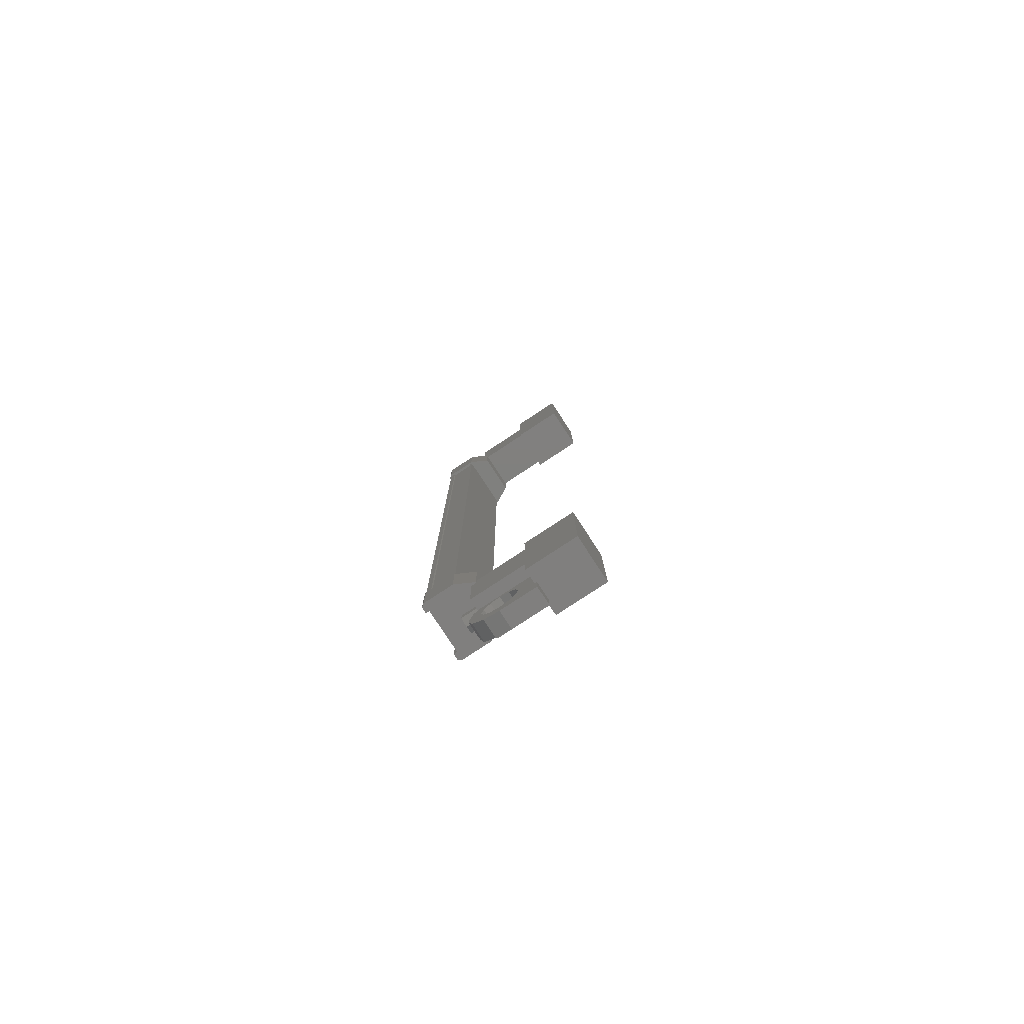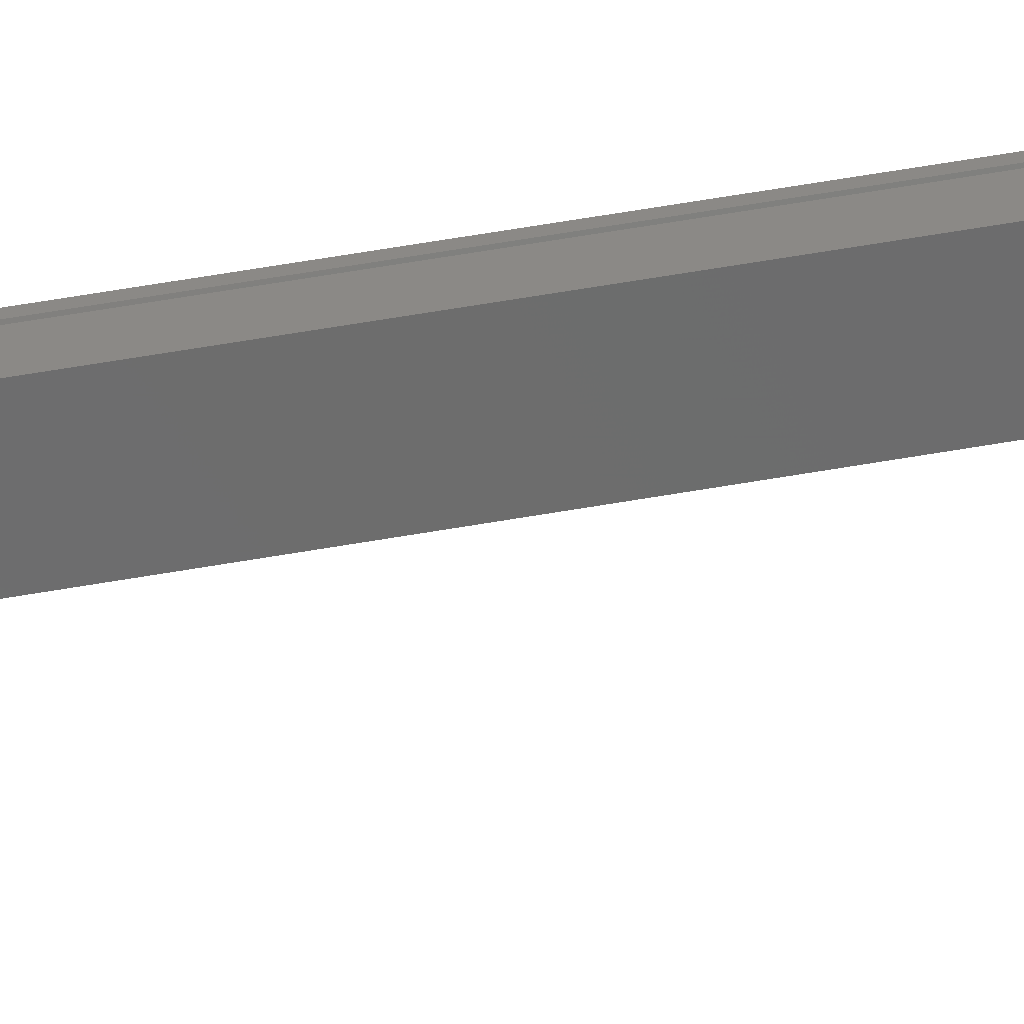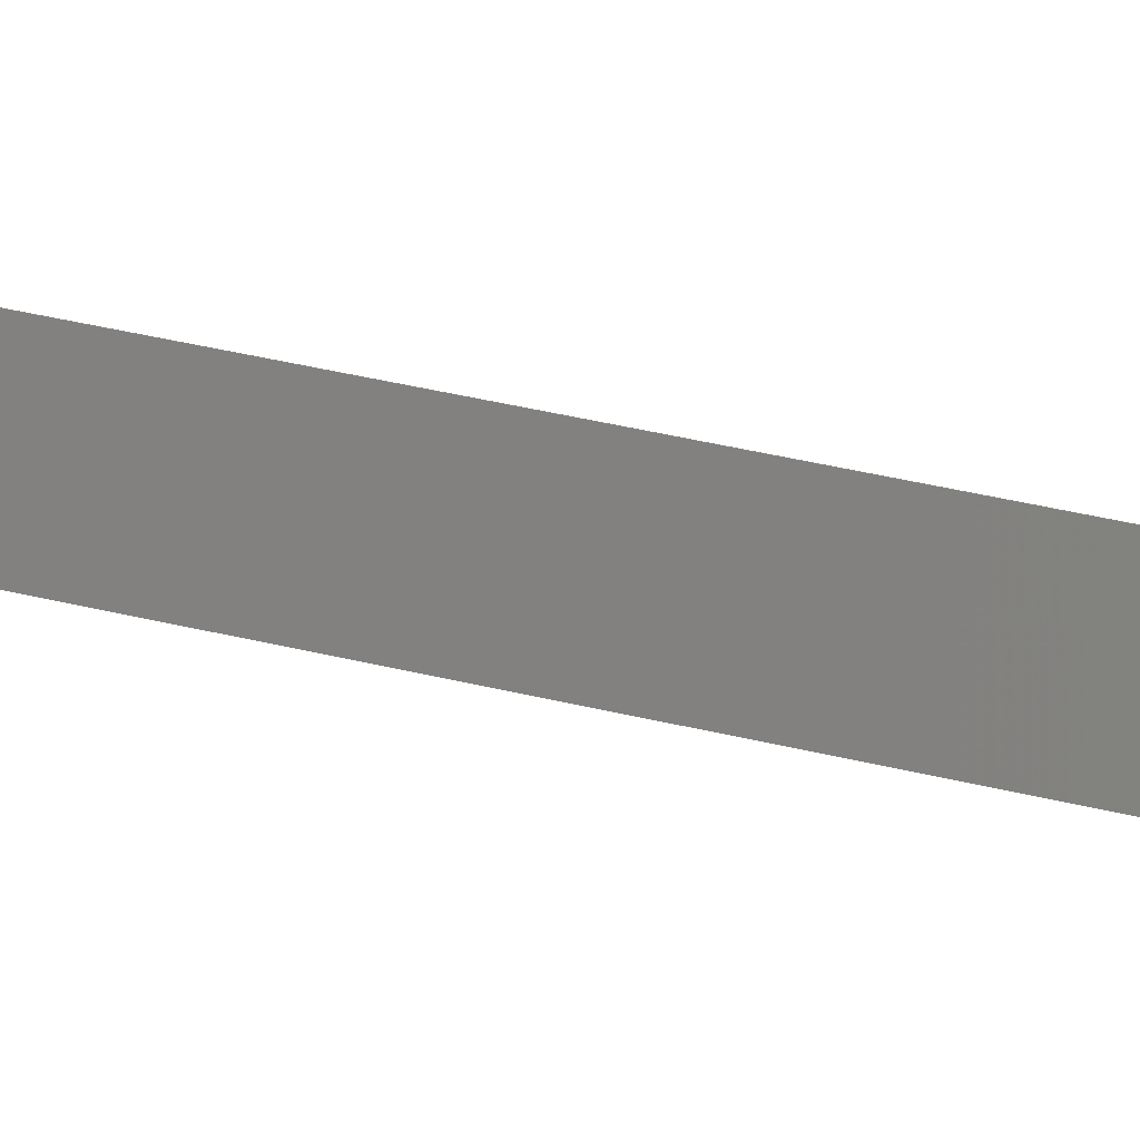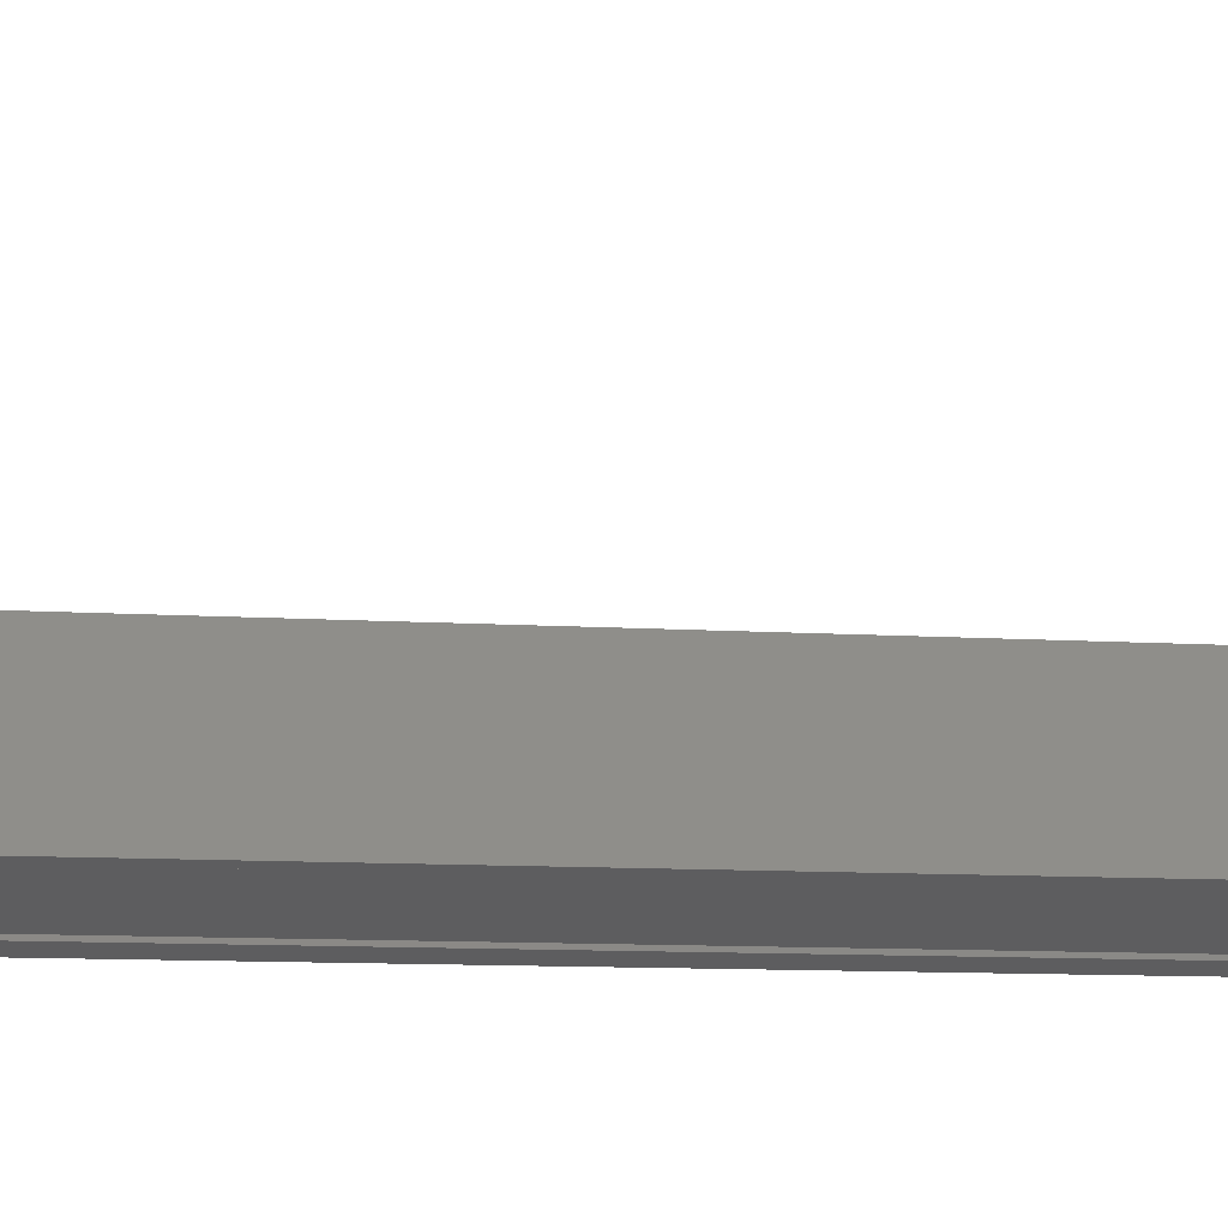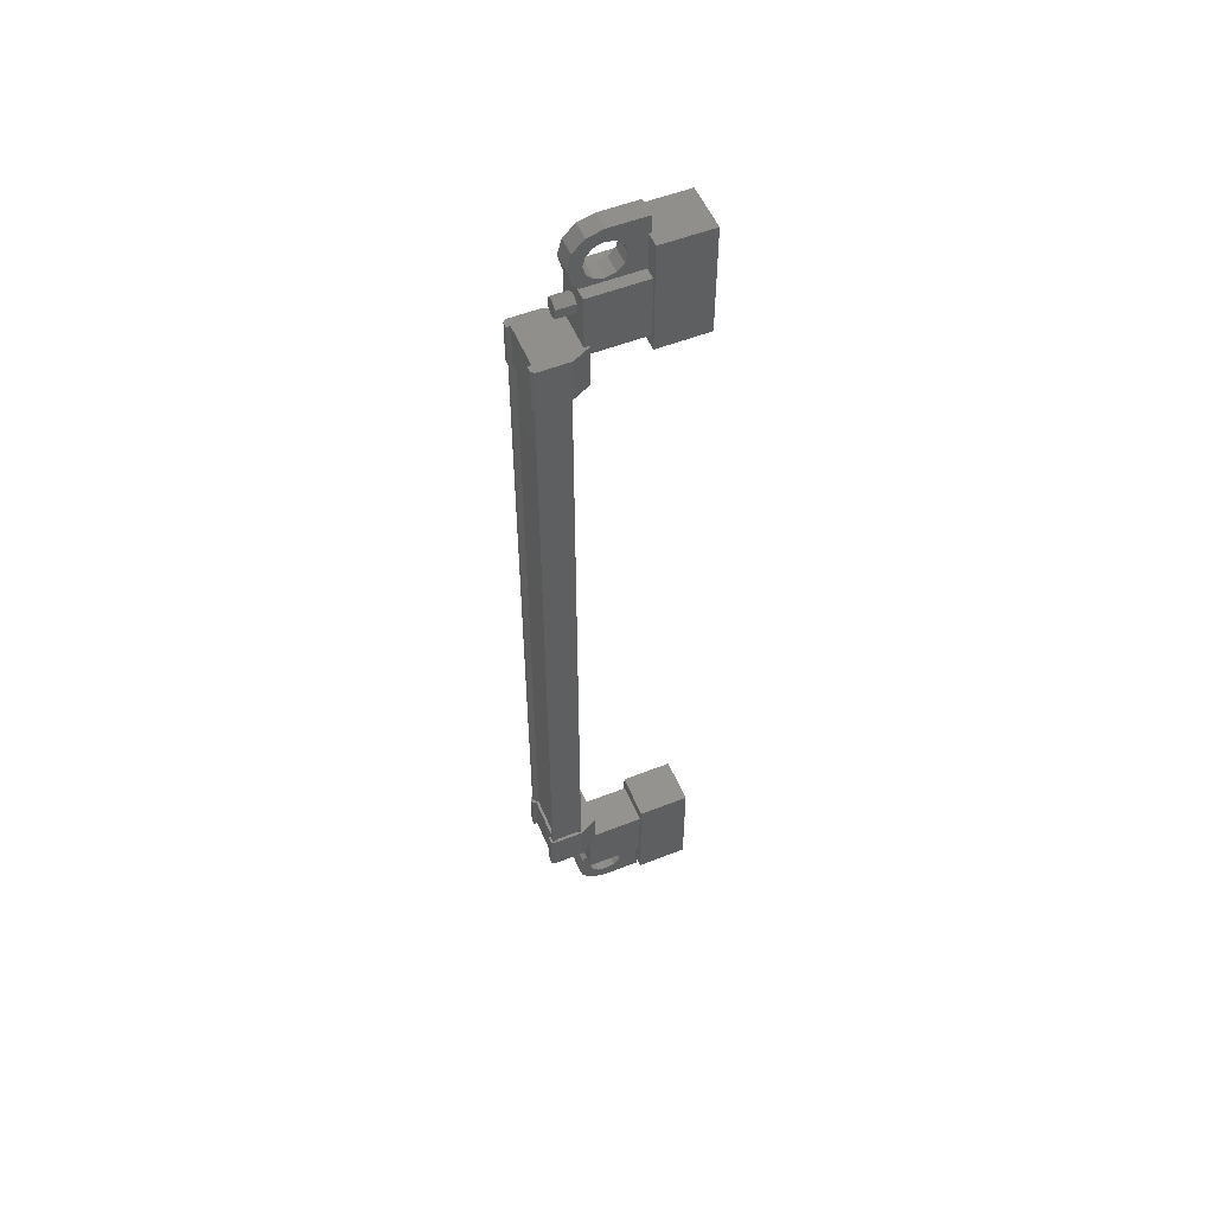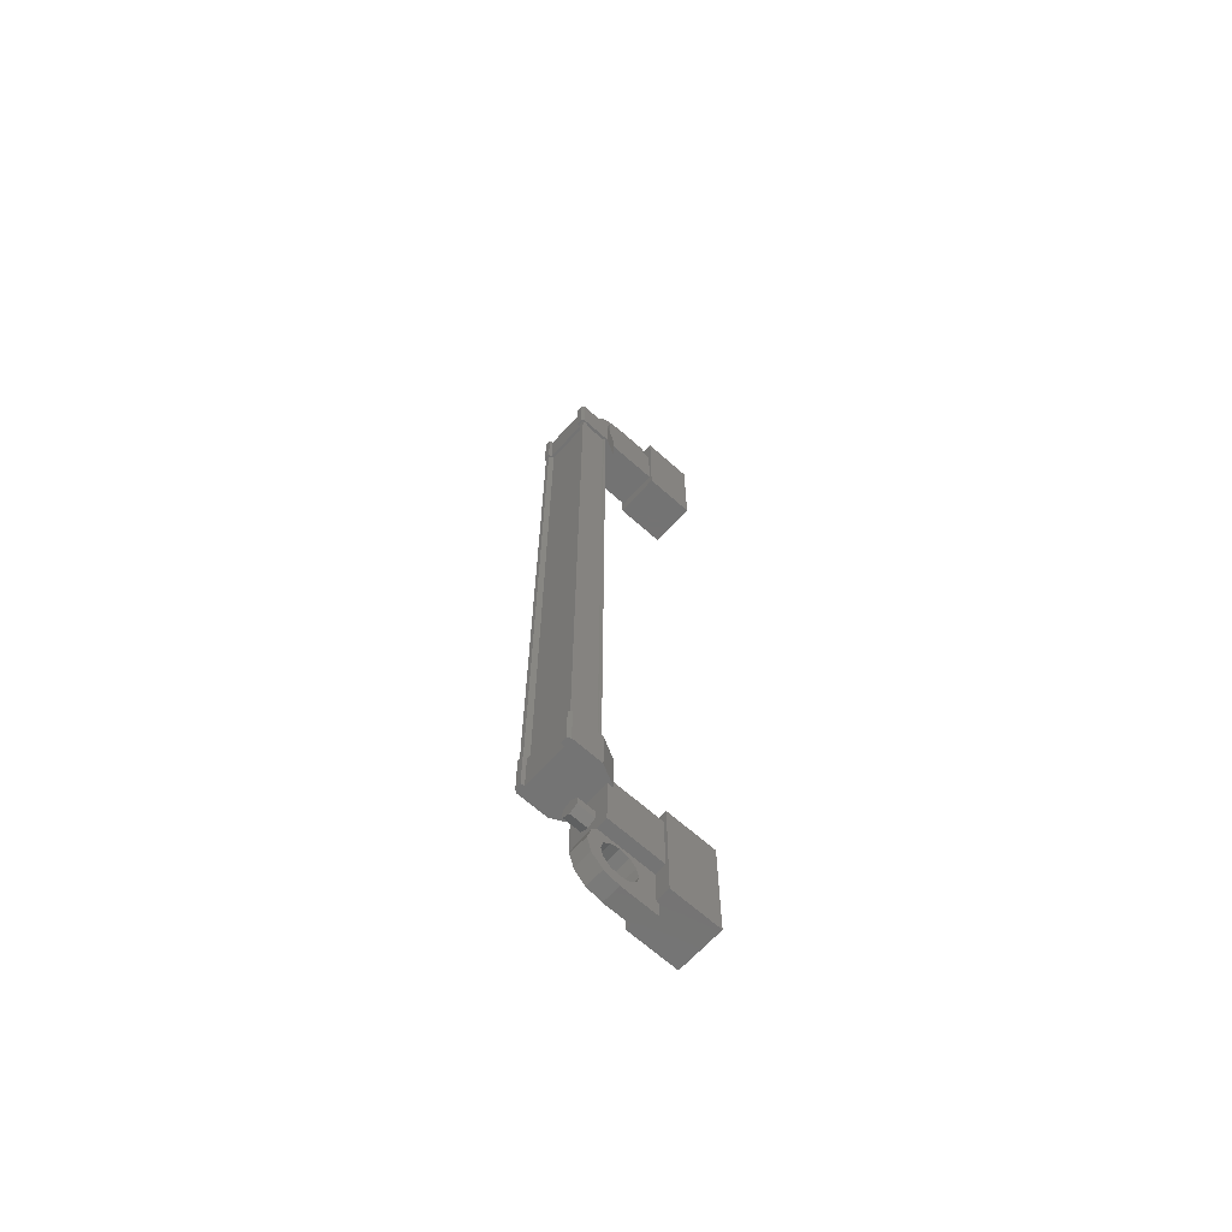
<metadata>
{"format":"stl","ext":"stl","renderer":"f3d","projection":"perspective","resolution":1024,"background":"white","views":[{"elev":-79.7,"azim":-0.7,"up":"+Y"},{"elev":65.6,"azim":80.3,"up":"+Z"},{"elev":33.7,"azim":109.4,"up":"+Z"},{"elev":-4.4,"azim":69.4,"up":"+Z"},{"elev":53.8,"azim":-56.7,"up":"+Y"},{"elev":-65.8,"azim":-76.1,"up":"+Y"}]}
</metadata>
<code>
# stl→obj: 218 verts, 392 faces
v -250.2 -238.4 140.3
v -249.8 -238.4 140.6
v -250.1 -238.6 140.1
v -249.7 -238.6 140.4
v -250.1 -238.8 140.1
v -249.7 -238.8 140.4
v -250.2 -238.9 140.3
v -249.8 -238.9 140.6
v -250.3 -238.8 140.5
v -249.9 -238.8 140.7
v -250.3 -238.6 140.5
v -249.9 -238.6 140.7
v -249.8 -216.8 140.6
v -250.2 -216.8 140.3
v -249.7 -216.7 140.4
v -250.1 -216.7 140.1
v -249.7 -216.5 140.4
v -250.1 -216.5 140.1
v -249.8 -216.3 140.6
v -250.2 -216.3 140.3
v -249.9 -216.5 140.7
v -250.3 -216.5 140.5
v -249.9 -216.7 140.7
v -250.3 -216.7 140.5
v -250.2 -216.6 140.3
v -250.2 -238.7 140.3
v -248.9 -237.2 141.9
v -248.2 -237.2 140.9
v -248.9 -240.2 141.9
v -248.2 -240.2 140.9
v -247.7 -240.2 142.7
v -247 -240.2 141.7
v -247 -237.2 141.7
v -247.7 -237.2 142.7
v -247.7 -215 142.7
v -247 -215 141.7
v -248.9 -215 141.9
v -248.2 -215 140.9
v -248.9 -218 141.9
v -248.2 -218 140.9
v -247 -218 141.7
v -247.7 -218 142.7
v -251.3 -237.4 140.5
v -251.2 -217.8 140.4
v -251.2 -237.4 140.4
v -251.1 -237.4 140.4
v -250.4 -218.6 139.2
v -250.3 -217.4 139.2
v -250.3 -218.6 139.2
v -249.6 -217.4 139.7
v -250.6 -237.8 141
v -251.3 -236.7 140.6
v -251.3 -237.8 140.6
v -251.3 -236.7 140.5
v -250.4 -217.8 139.4
v -250.5 -217.8 139.3
v -250.5 -237.4 139.3
v -250.4 -237.4 139.2
v -250.6 -217.8 140.9
v -250.6 -237.4 140.9
v -250.6 -217.8 141
v -250.6 -237.4 141
v -251.3 -217.4 140.6
v -251.1 -217.4 140.4
v -251.3 -217.4 140.5
v -251.2 -217.4 140.3
v -251.3 -218.6 140.5
v -250.3 -237.8 139.2
v -250.5 -237.8 139.4
v -250.4 -237.8 139.2
v -250.5 -237.8 139.3
v -250.4 -236.7 139.2
v -250.5 -218.6 139.3
v -250.5 -218.6 139.4
v -249.6 -218.6 139.7
v -250.4 -237.4 139.4
v -251.1 -217.8 140.4
v -250.6 -236.7 141
v -251.1 -236.7 140.4
v -251.2 -236.7 140.3
v -251.1 -237.4 140.6
v -251.1 -217.8 140.6
v -251.2 -237.4 140.6
v -251.2 -217.8 140.6
v -251.3 -217.8 140.5
v -250.1 -239.3 141
v -249.5 -237.6 140.1
v -249.5 -239.3 140.1
v -248.2 -239.3 141
v -248.9 -239.3 141.9
v -248.2 -237.6 141
v -248.9 -237.6 141.9
v -250.1 -237.6 141
v -250.1 -216 141
v -250.1 -217.7 141
v -248.9 -216 141.9
v -248.9 -217.7 141.9
v -248.2 -216 141
v -248.2 -217.7 141
v -249.5 -217.7 140.1
v -249.5 -216 140.1
v -249.2 -240.7 140.7
v -249.2 -240.3 140.7
v -249.5 -240.3 141.1
v -249.3 -240.5 140.9
v -249.5 -240.7 141.1
v -248.6 -240.7 141.7
v -248.3 -240.7 141.2
v -248.6 -239 141.7
v -248.3 -239 141.2
v -249.2 -239 140.7
v -249 -239.4 140.8
v -249.2 -239.3 140.7
v -249.2 -215.9 141.2
v -249.5 -216.3 141.1
v -248.6 -216.3 141.7
v -248.3 -216.3 141.2
v -248.6 -214.6 141.7
v -248.3 -214.6 141.2
v -249.5 -214.6 141.1
v -249.2 -214.6 140.7
v -249.3 -214.7 140.9
v -249.2 -214.9 140.7
v -249.5 -214.9 141.1
v -250.4 -217.8 139.2
v -250.3 -217.8 139.3
v -250.3 -237.4 139.3
v -249.8 -217.8 139.7
v -249.8 -237.4 139.7
v -249.7 -217.8 139.7
v -249.7 -237.4 139.7
v -249.2 -239.4 141.2
v -249.5 -239 141.1
v -249.5 -239.3 141.1
v -249.4 -239.4 140.5
v -249.5 -239.1 140.4
v -249.5 -239.6 140.4
v -249.8 -239.4 140.3
v -249.6 -239.8 140.4
v -249.9 -239.8 140.2
v -249.5 -240.1 140.4
v -249.8 -240.3 140.3
v -249.4 -240.3 140.5
v -249.5 -240.6 140.4
v -249 -240.3 140.8
v -248.8 -240.1 140.9
v -248.8 -239.8 141
v -249 -215.9 140.8
v -249.2 -216.3 140.7
v -249.2 -215.9 140.7
v -249.5 -215.9 141.1
v -249.7 -215.9 141
v -249.8 -216.2 140.9
v -249.8 -215.7 140.9
v -250.1 -215.8 140.7
v -249.9 -215.4 140.8
v -250.2 -215.4 140.6
v -249.8 -215.2 140.9
v -250.1 -215 140.7
v -249.7 -215 141
v -249.8 -214.7 140.9
v -249.2 -215 141.2
v -249.1 -215.2 141.3
v -249 -215.4 141.4
v -249.4 -217.4 140.1
v -249.4 -218.6 140.1
v -250 -218.6 141.1
v -250 -217.4 141.1
v -250.6 -217.4 141
v -250.6 -218.6 141
v -251.1 -218.6 140.4
v -250.5 -217.4 139.4
v -250.5 -217.4 139.3
v -250.4 -217.4 139.2
v -251.3 -218.6 140.6
v -251.2 -218.6 140.3
v -250 -237.8 141.1
v -250 -236.7 141.1
v -249.4 -236.7 140.1
v -249.4 -237.8 140.1
v -249.6 -237.8 139.7
v -249.6 -236.7 139.7
v -250.5 -236.7 139.4
v -251.1 -237.8 140.4
v -251.2 -237.8 140.3
v -251.3 -237.8 140.5
v -250.3 -236.7 139.2
v -250.5 -236.7 139.3
v -249.4 -215.9 140.5
v -249.5 -216.2 140.4
v -249.5 -215.7 140.4
v -249.8 -215.8 140.3
v -249.6 -215.4 140.4
v -249.9 -215.4 140.2
v -249.5 -215.2 140.4
v -249.8 -215 140.3
v -249.4 -215 140.5
v -249.5 -214.7 140.4
v -249 -215 140.8
v -248.8 -215.2 140.9
v -248.8 -215.4 141
v -249.7 -239.4 141
v -249.8 -239.1 140.9
v -249.8 -239.6 140.9
v -250.1 -239.4 140.7
v -249.9 -239.8 140.8
v -250.2 -239.8 140.6
v -249.8 -240.1 140.9
v -250.1 -240.3 140.7
v -249.7 -240.3 141
v -249.8 -240.6 140.9
v -249.2 -240.3 141.2
v -249.1 -240.1 141.3
v -249 -239.8 141.4
v -249.1 -215.7 141.3
v -249.1 -239.6 141.3
v -248.8 -239.6 140.9
v -248.8 -215.7 140.9
f 1 2 3
f 3 2 4
f 4 5 3
f 6 5 4
f 7 5 6
f 6 8 7
f 7 8 9
f 9 8 10
f 10 11 9
f 12 11 10
f 1 11 12
f 12 2 1
f 13 14 15
f 15 14 16
f 16 17 15
f 18 17 16
f 19 17 18
f 18 20 19
f 19 20 21
f 21 20 22
f 22 23 21
f 24 23 22
f 13 23 24
f 24 14 13
f 18 16 25
f 25 16 14
f 14 24 25
f 11 1 26
f 26 1 3
f 3 5 26
f 5 7 26
f 26 7 9
f 9 11 26
f 24 22 25
f 25 22 20
f 20 18 25
f 27 28 29
f 29 28 30
f 30 31 29
f 32 31 30
f 33 31 32
f 32 28 33
f 33 28 34
f 34 28 27
f 27 31 34
f 29 31 27
f 35 36 37
f 37 36 38
f 38 39 37
f 40 39 38
f 41 39 40
f 40 36 41
f 41 36 42
f 42 36 35
f 35 39 42
f 37 39 35
f 40 38 36
f 30 28 32
f 41 42 39
f 33 34 31
f 43 44 45
f 45 44 46
f 47 48 49
f 49 48 50
f 51 52 53
f 53 52 54
f 55 56 57
f 57 56 58
f 59 60 61
f 61 60 62
f 62 61 61
f 63 64 65
f 65 64 66
f 66 67 65
f 68 69 70
f 70 69 71
f 71 72 70
f 73 47 74
f 74 47 49
f 49 75 74
f 50 75 49
f 57 76 55
f 55 76 46
f 46 77 55
f 44 77 46
f 51 78 52
f 52 78 79
f 79 54 52
f 80 54 79
f 81 82 83
f 83 82 84
f 84 43 83
f 85 43 84
f 44 43 85
f 86 87 88
f 88 87 89
f 89 90 88
f 91 90 89
f 92 90 91
f 91 87 92
f 92 87 93
f 93 87 86
f 86 90 93
f 88 90 86
f 94 95 96
f 96 95 97
f 97 98 96
f 99 98 97
f 100 98 99
f 99 95 100
f 100 95 101
f 101 95 94
f 94 98 101
f 96 98 94
f 102 103 104
f 104 103 105
f 105 106 104
f 102 106 105
f 107 106 102
f 102 108 107
f 107 108 109
f 109 108 110
f 110 111 109
f 112 111 110
f 113 111 112
f 114 115 116
f 116 115 117
f 117 118 116
f 119 118 117
f 120 118 119
f 119 121 120
f 120 121 122
f 122 121 123
f 123 124 122
f 120 124 123
f 122 124 120
f 56 125 58
f 58 125 126
f 126 127 58
f 126 127 126
f 127 127 126
f 126 128 127
f 127 128 129
f 129 128 130
f 130 131 129
f 130 131 130
f 131 131 130
f 130 61 131
f 131 61 62
f 62 61 62
f 132 109 133
f 133 109 111
f 111 134 133
f 113 134 111
f 111 134 113
f 113 135 111
f 111 135 136
f 136 135 137
f 137 138 136
f 139 138 137
f 140 138 139
f 139 141 140
f 140 141 142
f 142 141 143
f 143 144 142
f 103 144 143
f 102 144 103
f 103 145 102
f 102 145 108
f 108 145 146
f 146 147 108
f 148 117 149
f 149 117 115
f 115 150 149
f 151 150 115
f 115 150 151
f 151 152 115
f 115 152 153
f 153 152 154
f 154 155 153
f 156 155 154
f 157 155 156
f 156 158 157
f 157 158 159
f 159 158 160
f 160 161 159
f 124 161 160
f 120 161 124
f 124 162 120
f 120 162 118
f 118 162 163
f 163 164 118
f 50 165 75
f 75 165 166
f 166 167 75
f 165 167 166
f 168 167 165
f 165 169 168
f 168 169 167
f 167 169 170
f 170 75 167
f 171 75 170
f 74 75 171
f 171 172 74
f 74 172 73
f 73 172 173
f 173 47 73
f 174 47 173
f 48 47 174
f 174 172 48
f 48 172 50
f 50 172 64
f 64 169 50
f 63 169 64
f 170 169 63
f 63 175 170
f 170 175 171
f 171 175 67
f 67 176 171
f 66 176 67
f 171 176 66
f 66 64 171
f 171 64 172
f 51 177 78
f 78 177 178
f 178 179 78
f 177 179 178
f 180 179 177
f 177 181 180
f 180 181 179
f 179 181 182
f 182 78 179
f 183 78 182
f 79 78 183
f 183 184 79
f 79 184 80
f 80 184 185
f 185 54 80
f 186 54 185
f 53 54 186
f 186 184 53
f 53 184 51
f 51 184 69
f 69 181 51
f 68 181 69
f 182 181 68
f 68 187 182
f 182 187 183
f 183 187 72
f 72 188 183
f 71 188 72
f 183 188 71
f 71 69 183
f 183 69 184
f 150 149 189
f 189 149 190
f 190 191 189
f 192 191 190
f 193 191 192
f 192 194 193
f 193 194 195
f 195 194 196
f 196 197 195
f 198 197 196
f 123 197 198
f 198 121 123
f 123 121 199
f 199 121 119
f 119 200 199
f 201 200 119
f 134 133 202
f 202 133 203
f 203 204 202
f 205 204 203
f 206 204 205
f 205 207 206
f 206 207 208
f 208 207 209
f 209 210 208
f 211 210 209
f 104 210 211
f 211 106 104
f 104 106 212
f 212 106 107
f 107 213 212
f 214 213 107
f 118 164 116
f 116 164 215
f 215 114 116
f 132 216 109
f 109 216 214
f 214 107 109
f 108 147 110
f 110 147 217
f 217 112 110
f 148 218 117
f 117 218 201
f 201 119 117
f 68 70 187
f 187 70 72
f 59 82 60
f 60 82 81
f 67 175 65
f 65 175 63
f 103 102 105
f 51 181 177
f 133 134 132
f 151 115 114
f 102 104 106
f 100 101 98
f 92 93 90
f 120 123 121
f 174 173 172
f 134 111 133
f 50 169 165
f 186 185 184
f 87 91 89
f 99 97 95
f 150 115 149
f 149 150 148
f 218 114 215
f 218 215 201
f 201 215 164
f 164 200 201
f 163 200 164
f 199 200 163
f 163 162 199
f 199 162 123
f 103 104 145
f 145 104 212
f 212 146 145
f 213 146 212
f 147 146 213
f 213 214 147
f 147 214 217
f 217 214 216
f 216 112 217
f 149 115 190
f 190 115 153
f 153 192 190
f 155 192 153
f 194 192 155
f 155 157 194
f 194 157 196
f 196 157 159
f 159 198 196
f 161 198 159
f 121 198 161
f 161 120 121
f 102 106 144
f 144 106 211
f 211 142 144
f 209 142 211
f 140 142 209
f 209 207 140
f 140 207 138
f 138 207 205
f 205 136 138
f 203 136 205
f 111 136 203
f 203 133 111
f 216 132 112
f 112 132 134
f 134 113 112
f 202 113 134
f 135 113 202
f 202 204 135
f 135 204 137
f 137 204 206
f 206 139 137
f 208 139 206
f 141 139 208
f 208 210 141
f 141 210 143
f 143 210 104
f 104 103 143
f 218 148 114
f 114 148 150
f 150 151 114
f 189 151 150
f 152 151 189
f 189 191 152
f 152 191 154
f 154 191 193
f 193 156 154
f 195 156 193
f 158 156 195
f 195 197 158
f 158 197 160
f 160 197 123
f 123 124 160
f 162 124 123

</code>
